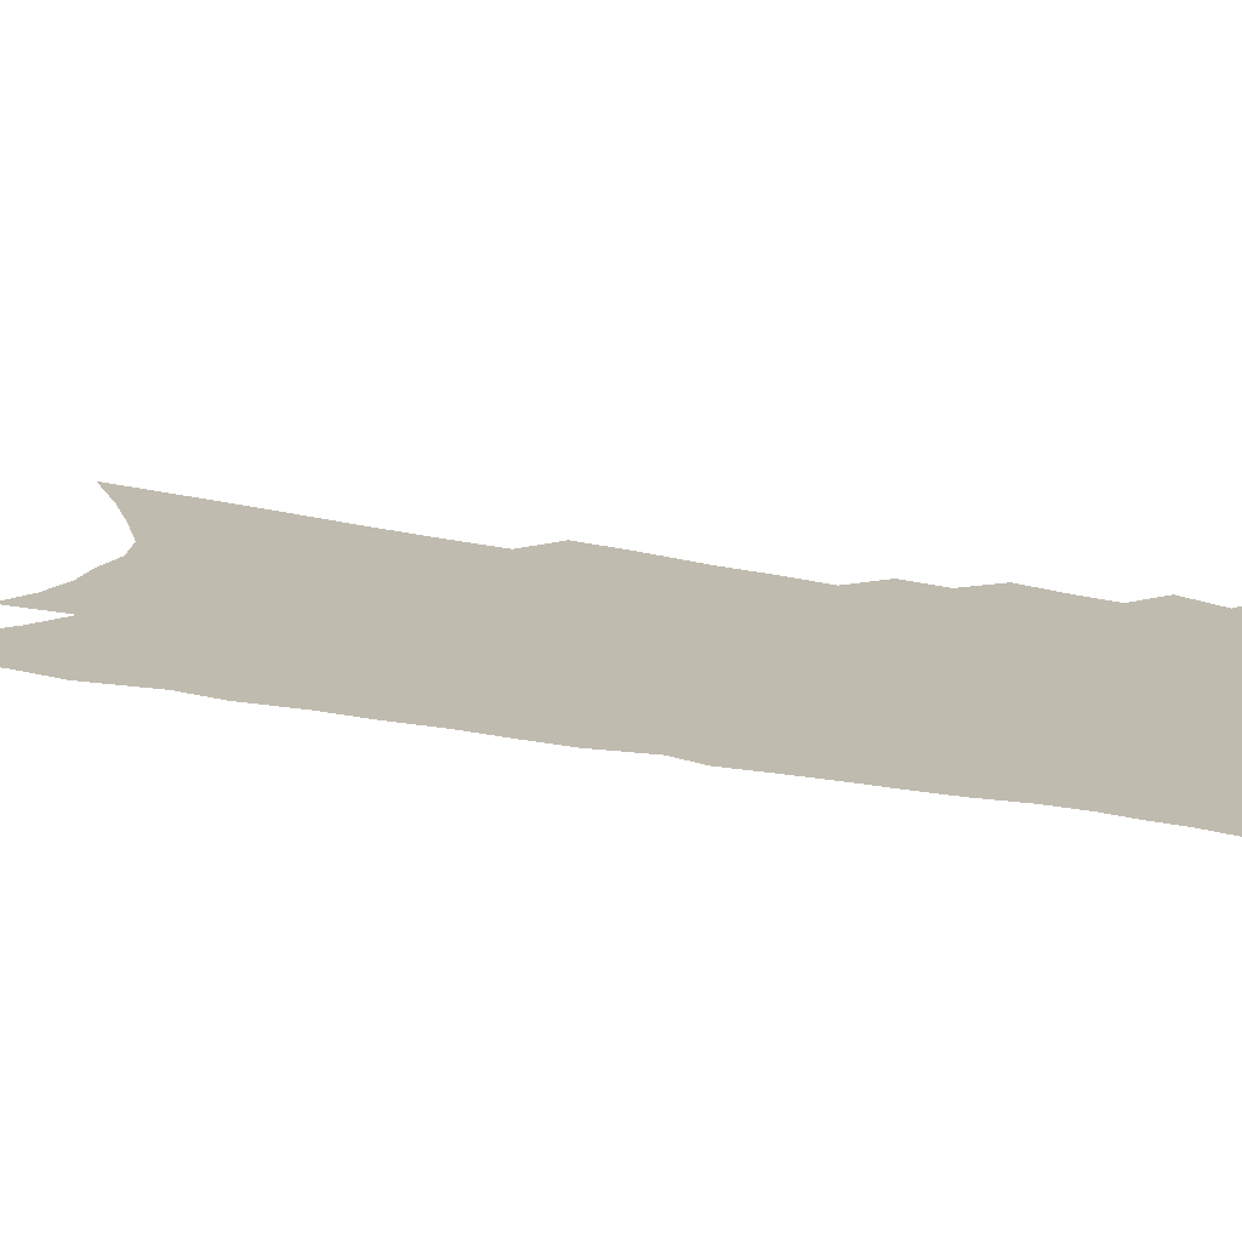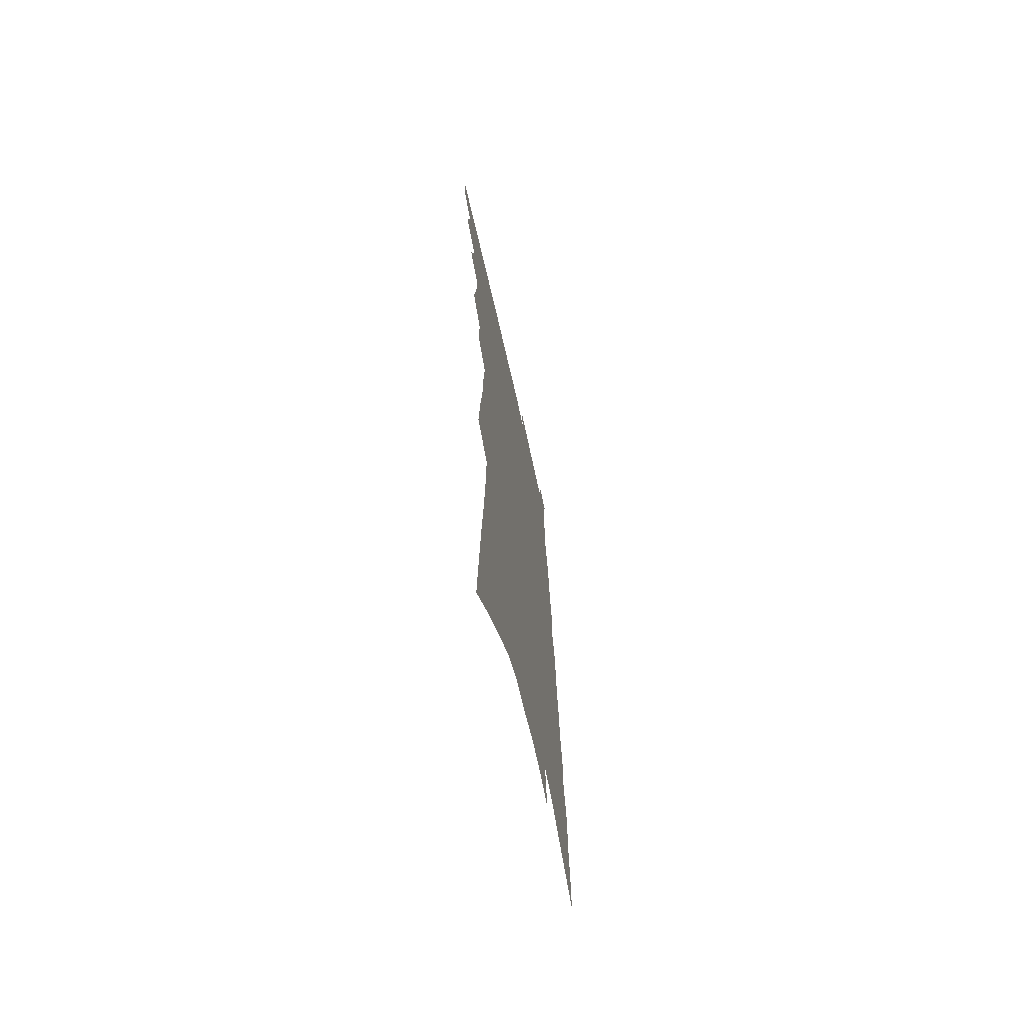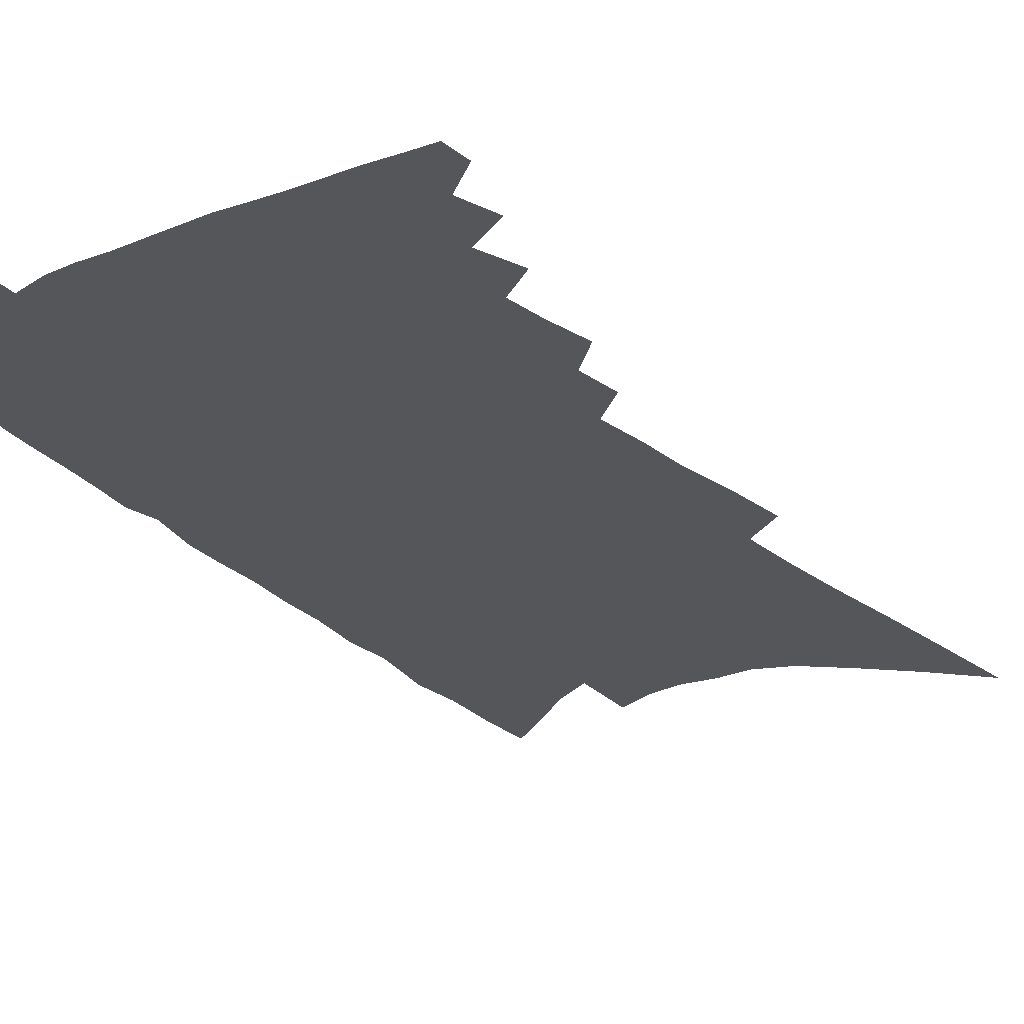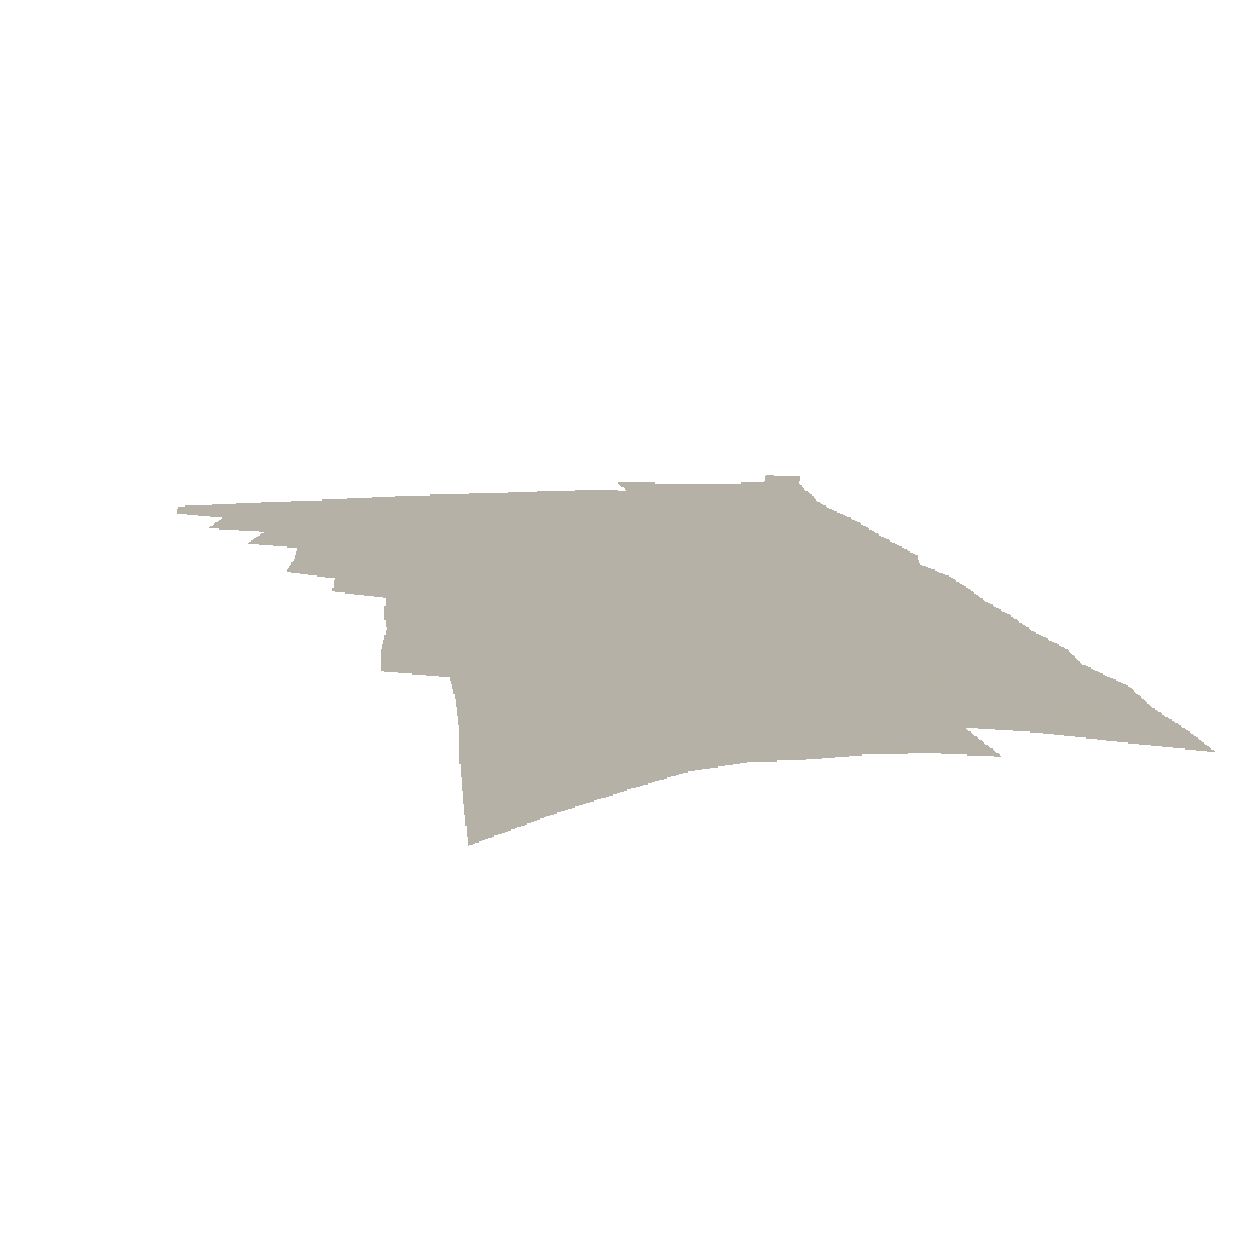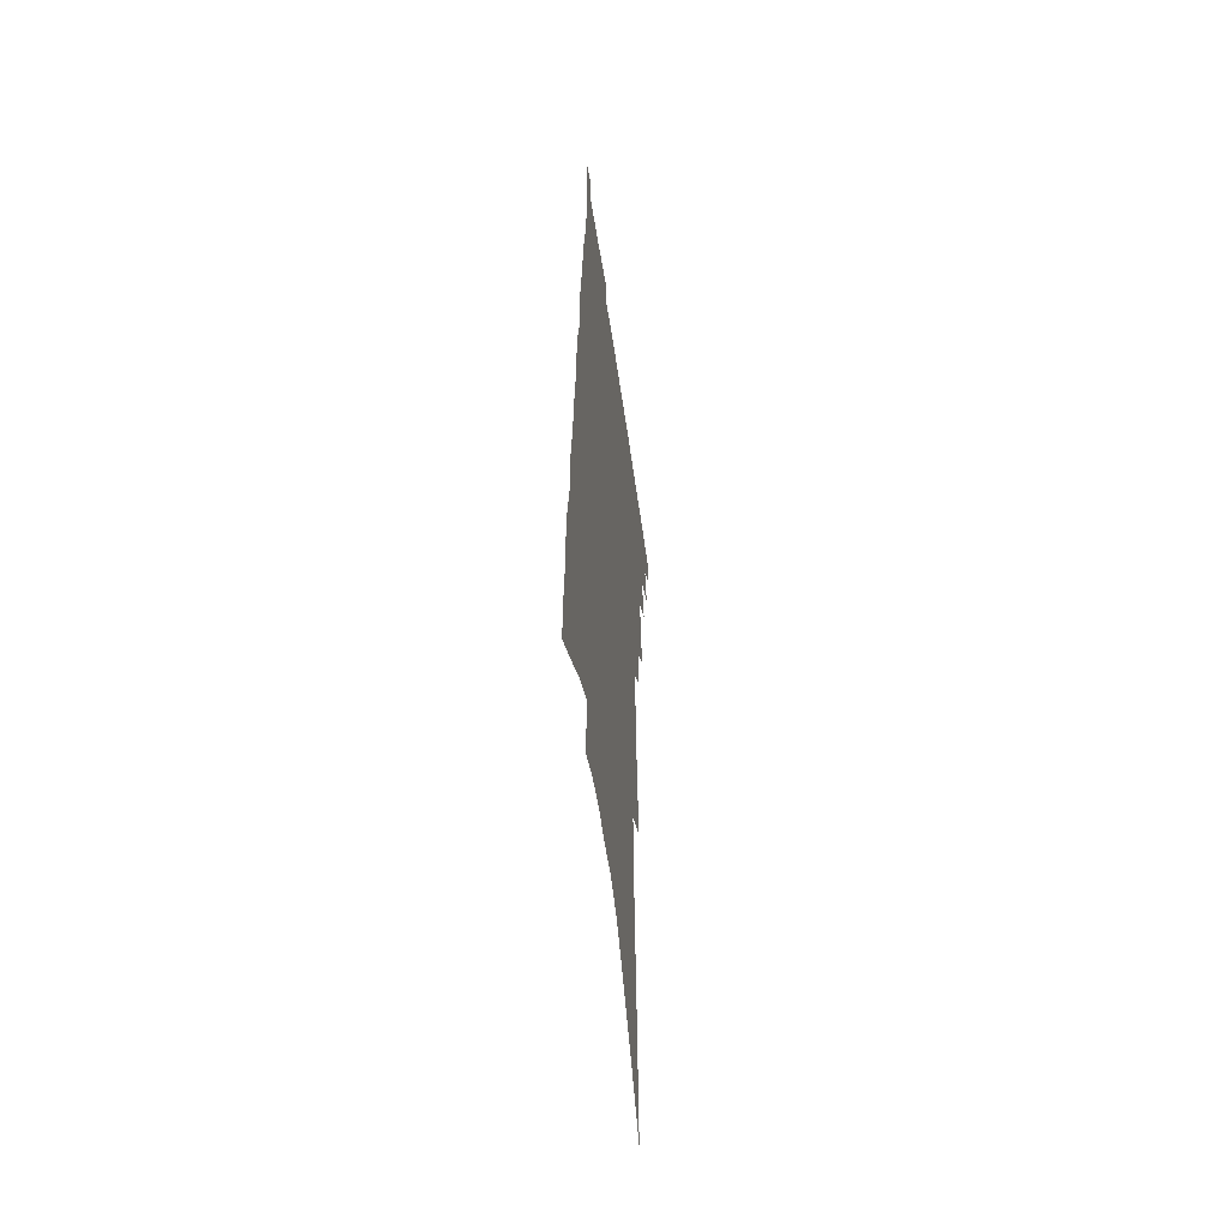
<metadata>
{"format":"obj","ext":"obj","renderer":"f3d","projection":"perspective","resolution":1024,"background":"white","views":[{"elev":16.0,"azim":118.7,"up":"+Z"},{"elev":-67.6,"azim":-77.5,"up":"+Y"},{"elev":-26.0,"azim":-143.2,"up":"+Z"},{"elev":12.1,"azim":-7.4,"up":"+Z"},{"elev":-52.3,"azim":98.1,"up":"+Y"}]}
</metadata>
<code>
v 508.3 458.2 0
v 508.8 469.1 0
v 516.7 434.4 0
v 520.9 449.2 0
v 520.8 459.9 0
v 519.2 470.5 0
v 526.6 411 0
v 531.7 427.5 0
v 531.6 439 0
v 532.6 450.9 0
v 531.2 461.3 0
v 529.5 472.1 0
v 535.4 371.7 0
v 538.2 388.6 0
v 539.6 403.1 0
v 543.7 419.1 0
v 543.1 429.6 0
v 543.5 441.3 0
v 542.9 451.9 0
v 541.8 462.3 0
v 540.2 473.1 0
v 545.8 345.1 0
v 547.2 361.3 0
v 550.1 379.1 0
v 552.3 395.1 0
v 554.2 409.5 0
v 554.3 420.2 0
v 554.7 431.8 0
v 554.3 442.5 0
v 553.5 453 0
v 552.2 463.6 0
v 550.8 474.2 0
v 551.9 255.5 0
v 553.5 277.1 0
v 556.3 299.8 0
v 556.8 317.1 0
v 558.4 335.4 0
v 560.6 353.5 0
v 561.6 368.8 0
v 562.1 382.4 0
v 562.6 395 0
v 564.4 409.4 0
v 565.6 422.3 0
v 565.8 433.4 0
v 565.1 443.7 0
v 563.9 454.2 0
v 562.7 464.8 0
v 561.2 475.7 0
v 558.9 109.8 0
v 560.7 141.1 0
v 562.6 171.2 0
v 564.9 200.9 0
v 566.3 226 0
v 566.8 247.4 0
v 568.9 271.1 0
v 569.6 290.5 0
v 570.1 308.3 0
v 571.1 325.9 0
v 571.8 342.2 0
v 573.2 358.7 0
v 573.7 372.7 0
v 575.1 387.5 0
v 575.7 400.4 0
v 576.2 412.6 0
v 576.5 424 0
v 576.2 434.3 0
v 576.1 444.7 0
v 574.9 454.9 0
v 573.2 465.9 0
v 571.5 477.3 0
v 576.2 129.1 0
v 577.8 160.2 0
v 580 191.5 0
v 580.4 215.2 0
v 581.5 239.3 0
v 581.1 257.7 0
v 582.5 279.9 0
v 583.4 299.7 0
v 583.7 316.6 0
v 584.1 332.7 0
v 584.3 347.5 0
v 584.7 362.2 0
v 585.4 376.5 0
v 585.9 389.5 0
v 586.6 402.8 0
v 586.9 414.4 0
v 586.7 424.9 0
v 586.7 435.4 0
v 586.5 445.4 0
v 585.4 455.7 0
v 583.9 466.5 0
v 582.3 477.9 0
v 592 144.7 0
v 592.5 172.7 0
v 594.2 203 0
v 594.5 226.5 0
v 594.5 247 0
v 594.5 266.6 0
v 594.5 284.7 0
v 594.9 303.1 0
v 595.3 321.1 0
v 595.2 335.3 0
v 595.7 351.1 0
v 595.7 364.5 0
v 596.1 378.7 0
v 596.3 391.1 0
v 596.7 403.7 0
v 597 415.4 0
v 597.1 426.3 0
v 596.8 436.1 0
v 596.4 446.2 0
v 595.8 456.2 0
v 594.8 466.8 0
v 593 478.5 0
v 606.7 158.1 0
v 607.1 186.6 0
v 607.1 211 0
v 606.6 231 0
v 606.3 250.1 0
v 605.9 268.4 0
v 606.4 290.2 0
v 606.2 306.5 0
v 606.1 322.1 0
v 606.4 339.1 0
v 606.2 352 0
v 606.1 365.2 0
v 606.3 379.3 0
v 606.6 392.6 0
v 606.8 404.7 0
v 607.1 416.3 0
v 606.9 426.2 0
v 606.7 436.5 0
v 606.6 446.8 0
v 606.1 456.7 0
v 605.4 466.9 0
v 603.6 478.9 0
v 619.9 164.2 0
v 619.6 191.3 0
v 619.1 214.2 0
v 618.7 236.1 0
v 617.9 252.6 0
v 617.8 274 0
v 617.5 291.1 0
v 617.2 308.1 0
v 617 324.8 0
v 616.8 339.4 0
v 616.7 353.8 0
v 616.6 367.5 0
v 616.7 381.4 0
v 616.7 393.2 0
v 616.6 404 0
v 616.9 417.1 0
v 616.9 427 0
v 617 437.3 0
v 616.7 447.3 0
v 616.1 457.5 0
v 615.6 467.5 0
v 614 480.2 0
v 632.7 164.7 0
v 631.8 193.2 0
v 630.9 217.4 0
v 630.2 237.8 0
v 629.6 256.2 0
v 629.1 272.5 0
v 628.5 290.3 0
v 628.1 307.2 0
v 627.6 324.5 0
v 627.3 340.8 0
v 627.1 354.1 0
v 626.9 368.2 0
v 626.8 381.1 0
v 626.6 393.8 0
v 626.5 405.4 0
v 626.6 416.8 0
v 626.8 426.7 0
v 626.9 438.2 0
v 626.8 447.7 0
v 626.7 457.6 0
v 626 468.2 0
v 624.6 480.4 0
v 645.4 167.4 0
v 643.9 194.4 0
v 643.2 213.9 0
v 641.8 237 0
v 641.2 255.4 0
v 640.4 272.3 0
v 639.5 290.7 0
v 638.9 307.5 0
v 638.5 323 0
v 637.8 339.9 0
v 637.6 353.2 0
v 637 367.9 0
v 636.9 380.3 0
v 636.5 393.5 0
v 636.4 405 0
v 636.1 416.7 0
v 636.6 426.3 0
v 636.6 437.6 0
v 636.7 447.7 0
v 636.7 457.7 0
v 636.9 467.8 0
v 636.8 478.4 0
v 635.8 491 0
v 658.2 166.5 0
v 656.5 192.2 0
v 655.1 213.8 0
v 655.2 230 0
v 652.8 254.2 0
v 651.7 272.8 0
v 650.6 290.5 0
v 649.6 307.8 0
v 649.3 321.6 0
v 648.4 338.4 0
v 648.2 351.8 0
v 648.2 364.5 0
v 647.3 379 0
v 646.7 392.2 0
v 646.5 403.9 0
v 646.2 415.4 0
v 646.4 426.1 0
v 646.2 437.8 0
v 646.5 447.6 0
v 646.8 457.4 0
v 647.2 467.4 0
v 647.3 477.7 0
v 646.7 489.4 0
v 671.7 162.2 0
v 669.7 187.2 0
v 668.1 209 0
v 667 229 0
v 665.1 250.8 0
v 663.3 270.8 0
v 661.6 289.7 0
v 660.7 305.8 0
v 660.2 320.7 0
v 659.2 336.4 0
v 659.6 348.8 0
v 658.8 363.2 0
v 658.1 376.7 0
v 657.1 390.5 0
v 656.7 402.7 0
v 655.8 415.3 0
v 656.6 425.3 0
v 656.2 436.7 0
v 656.5 447 0
v 656.8 457 0
v 657.2 467 0
v 657.6 476.8 0
v 657.8 487.4 0
v 683.6 181 0
v 681.6 203.6 0
v 679.3 226.3 0
v 678.6 244.2 0
v 677.2 263.2 0
v 675.6 281.7 0
v 673.7 299.8 0
v 672.2 316.4 0
v 672 330.7 0
v 671.9 344.3 0
v 670.3 359.8 0
v 669.3 373.9 0
v 668.8 386.8 0
v 668.1 399.6 0
v 668 411.4 0
v 667 423.8 0
v 667 434.9 0
v 666.3 446.6 0
v 666.6 456.8 0
v 666.9 466.6 0
v 667.5 476.4 0
v 668 486.5 0
v 699.6 170.1 0
v 696.9 194.2 0
v 695.9 214 0
v 692.9 236.5 0
v 691.8 254.9 0
v 690 273.6 0
v 688.7 290.8 0
v 686.4 308.8 0
v 685.9 323.8 0
v 685.2 338.5 0
v 683 354.7 0
v 681.5 369.5 0
v 681.5 382.1 0
v 681.3 394.7 0
v 680 407.9 0
v 677.7 421.8 0
v 677.9 432.9 0
v 677.5 444.4 0
v 676.8 455.7 0
v 676.9 465.9 0
v 677.4 475.8 0
v 678.1 485.6 0
v 680.8 497.8 0
v 715.7 160 0
v 715.2 179.7 0
v 713.4 200.9 0
v 714 218.2 0
v 709.3 242.5 0
v 709.6 258.6 0
v 706.6 278.4 0
v 705.7 295 0
v 703.5 312.4 0
v 702.9 327.4 0
v 701.7 342.8 0
v 697.4 361.1 0
v 699.2 372.7 0
v 697 387.3 0
v 695.2 401.2 0
v 693.9 414.4 0
v 692.2 427.4 0
v 689.2 441.8 0
v 688.1 453.6 0
v 688.3 464 0
v 687.7 474.9 0
v 688.4 484.7 0
v 690.7 494.7 0
f 4 5 1
f 1 5 2
f 5 6 2
f 8 9 3
f 3 9 4
f 9 10 4
f 4 10 5
f 10 11 5
f 5 11 6
f 11 12 6
f 15 16 7
f 7 16 8
f 16 17 8
f 8 17 9
f 17 18 9
f 9 18 10
f 18 19 10
f 10 19 11
f 19 20 11
f 11 20 12
f 20 21 12
f 23 24 13
f 13 24 14
f 24 25 14
f 14 25 15
f 25 26 15
f 15 26 16
f 26 27 16
f 16 27 17
f 27 28 17
f 17 28 18
f 28 29 18
f 18 29 19
f 29 30 19
f 19 30 20
f 30 31 20
f 20 31 21
f 31 32 21
f 37 38 22
f 22 38 23
f 38 39 23
f 23 39 24
f 39 40 24
f 24 40 25
f 40 41 25
f 25 41 26
f 41 42 26
f 26 42 27
f 42 43 27
f 27 43 28
f 43 44 28
f 28 44 29
f 44 45 29
f 29 45 30
f 45 46 30
f 30 46 31
f 46 47 31
f 31 47 32
f 47 48 32
f 54 55 33
f 33 55 34
f 55 56 34
f 34 56 35
f 56 57 35
f 35 57 36
f 57 58 36
f 36 58 37
f 58 59 37
f 37 59 38
f 59 60 38
f 38 60 39
f 60 61 39
f 39 61 40
f 61 62 40
f 40 62 41
f 62 63 41
f 41 63 42
f 63 64 42
f 42 64 43
f 64 65 43
f 43 65 44
f 65 66 44
f 44 66 45
f 66 67 45
f 45 67 46
f 67 68 46
f 46 68 47
f 68 69 47
f 47 69 48
f 69 70 48
f 49 71 50
f 71 72 50
f 50 72 51
f 72 73 51
f 51 73 52
f 73 74 52
f 52 74 53
f 74 75 53
f 53 75 54
f 75 76 54
f 54 76 55
f 76 77 55
f 55 77 56
f 77 78 56
f 56 78 57
f 78 79 57
f 57 79 58
f 79 80 58
f 58 80 59
f 80 81 59
f 59 81 60
f 81 82 60
f 60 82 61
f 82 83 61
f 61 83 62
f 83 84 62
f 62 84 63
f 84 85 63
f 63 85 64
f 85 86 64
f 64 86 65
f 86 87 65
f 65 87 66
f 87 88 66
f 66 88 67
f 88 89 67
f 67 89 68
f 89 90 68
f 68 90 69
f 90 91 69
f 69 91 70
f 91 92 70
f 71 93 72
f 93 94 72
f 72 94 73
f 94 95 73
f 73 95 74
f 95 96 74
f 74 96 75
f 96 97 75
f 75 97 76
f 97 98 76
f 76 98 77
f 98 99 77
f 77 99 78
f 99 100 78
f 78 100 79
f 100 101 79
f 79 101 80
f 101 102 80
f 80 102 81
f 102 103 81
f 81 103 82
f 103 104 82
f 82 104 83
f 104 105 83
f 83 105 84
f 105 106 84
f 84 106 85
f 106 107 85
f 85 107 86
f 107 108 86
f 86 108 87
f 108 109 87
f 87 109 88
f 109 110 88
f 88 110 89
f 110 111 89
f 89 111 90
f 111 112 90
f 90 112 91
f 112 113 91
f 91 113 92
f 113 114 92
f 93 115 94
f 115 116 94
f 94 116 95
f 116 117 95
f 95 117 96
f 117 118 96
f 96 118 97
f 118 119 97
f 97 119 98
f 119 120 98
f 98 120 99
f 120 121 99
f 99 121 100
f 121 122 100
f 100 122 101
f 122 123 101
f 101 123 102
f 123 124 102
f 102 124 103
f 124 125 103
f 103 125 104
f 125 126 104
f 104 126 105
f 126 127 105
f 105 127 106
f 127 128 106
f 106 128 107
f 128 129 107
f 107 129 108
f 129 130 108
f 108 130 109
f 130 131 109
f 109 131 110
f 131 132 110
f 110 132 111
f 132 133 111
f 111 133 112
f 133 134 112
f 112 134 113
f 134 135 113
f 113 135 114
f 135 136 114
f 115 137 116
f 137 138 116
f 116 138 117
f 138 139 117
f 117 139 118
f 139 140 118
f 118 140 119
f 140 141 119
f 119 141 120
f 141 142 120
f 120 142 121
f 142 143 121
f 121 143 122
f 143 144 122
f 122 144 123
f 144 145 123
f 123 145 124
f 145 146 124
f 124 146 125
f 146 147 125
f 125 147 126
f 147 148 126
f 126 148 127
f 148 149 127
f 127 149 128
f 149 150 128
f 128 150 129
f 150 151 129
f 129 151 130
f 151 152 130
f 130 152 131
f 152 153 131
f 131 153 132
f 153 154 132
f 132 154 133
f 154 155 133
f 133 155 134
f 155 156 134
f 134 156 135
f 156 157 135
f 135 157 136
f 157 158 136
f 137 159 138
f 159 160 138
f 138 160 139
f 160 161 139
f 139 161 140
f 161 162 140
f 140 162 141
f 162 163 141
f 141 163 142
f 163 164 142
f 142 164 143
f 164 165 143
f 143 165 144
f 165 166 144
f 144 166 145
f 166 167 145
f 145 167 146
f 167 168 146
f 146 168 147
f 168 169 147
f 147 169 148
f 169 170 148
f 148 170 149
f 170 171 149
f 149 171 150
f 171 172 150
f 150 172 151
f 172 173 151
f 151 173 152
f 173 174 152
f 152 174 153
f 174 175 153
f 153 175 154
f 175 176 154
f 154 176 155
f 176 177 155
f 155 177 156
f 177 178 156
f 156 178 157
f 178 179 157
f 157 179 158
f 179 180 158
f 159 181 160
f 181 182 160
f 160 182 161
f 182 183 161
f 161 183 162
f 183 184 162
f 162 184 163
f 184 185 163
f 163 185 164
f 185 186 164
f 164 186 165
f 186 187 165
f 165 187 166
f 187 188 166
f 166 188 167
f 188 189 167
f 167 189 168
f 189 190 168
f 168 190 169
f 190 191 169
f 169 191 170
f 191 192 170
f 170 192 171
f 192 193 171
f 171 193 172
f 193 194 172
f 172 194 173
f 194 195 173
f 173 195 174
f 195 196 174
f 174 196 175
f 196 197 175
f 175 197 176
f 197 198 176
f 176 198 177
f 198 199 177
f 177 199 178
f 199 200 178
f 178 200 179
f 200 201 179
f 179 201 180
f 201 202 180
f 181 204 182
f 204 205 182
f 182 205 183
f 205 206 183
f 183 206 184
f 206 207 184
f 184 207 185
f 207 208 185
f 185 208 186
f 208 209 186
f 186 209 187
f 209 210 187
f 187 210 188
f 210 211 188
f 188 211 189
f 211 212 189
f 189 212 190
f 212 213 190
f 190 213 191
f 213 214 191
f 191 214 192
f 214 215 192
f 192 215 193
f 215 216 193
f 193 216 194
f 216 217 194
f 194 217 195
f 217 218 195
f 195 218 196
f 218 219 196
f 196 219 197
f 219 220 197
f 197 220 198
f 220 221 198
f 198 221 199
f 221 222 199
f 199 222 200
f 222 223 200
f 200 223 201
f 223 224 201
f 201 224 202
f 224 225 202
f 202 225 203
f 225 226 203
f 204 227 205
f 227 228 205
f 205 228 206
f 228 229 206
f 206 229 207
f 229 230 207
f 207 230 208
f 230 231 208
f 208 231 209
f 231 232 209
f 209 232 210
f 232 233 210
f 210 233 211
f 233 234 211
f 211 234 212
f 234 235 212
f 212 235 213
f 235 236 213
f 213 236 214
f 236 237 214
f 214 237 215
f 237 238 215
f 215 238 216
f 238 239 216
f 216 239 217
f 239 240 217
f 217 240 218
f 240 241 218
f 218 241 219
f 241 242 219
f 219 242 220
f 242 243 220
f 220 243 221
f 243 244 221
f 221 244 222
f 244 245 222
f 222 245 223
f 245 246 223
f 223 246 224
f 246 247 224
f 224 247 225
f 247 248 225
f 225 248 226
f 248 249 226
f 228 250 229
f 250 251 229
f 229 251 230
f 251 252 230
f 230 252 231
f 252 253 231
f 231 253 232
f 253 254 232
f 232 254 233
f 254 255 233
f 233 255 234
f 255 256 234
f 234 256 235
f 256 257 235
f 235 257 236
f 257 258 236
f 236 258 237
f 258 259 237
f 237 259 238
f 259 260 238
f 238 260 239
f 260 261 239
f 239 261 240
f 261 262 240
f 240 262 241
f 262 263 241
f 241 263 242
f 263 264 242
f 242 264 243
f 264 265 243
f 243 265 244
f 265 266 244
f 244 266 245
f 266 267 245
f 245 267 246
f 267 268 246
f 246 268 247
f 268 269 247
f 247 269 248
f 269 270 248
f 248 270 249
f 270 271 249
f 250 272 251
f 272 273 251
f 251 273 252
f 273 274 252
f 252 274 253
f 274 275 253
f 253 275 254
f 275 276 254
f 254 276 255
f 276 277 255
f 255 277 256
f 277 278 256
f 256 278 257
f 278 279 257
f 257 279 258
f 279 280 258
f 258 280 259
f 280 281 259
f 259 281 260
f 281 282 260
f 260 282 261
f 282 283 261
f 261 283 262
f 283 284 262
f 262 284 263
f 284 285 263
f 263 285 264
f 285 286 264
f 264 286 265
f 286 287 265
f 265 287 266
f 287 288 266
f 266 288 267
f 288 289 267
f 267 289 268
f 289 290 268
f 268 290 269
f 290 291 269
f 269 291 270
f 291 292 270
f 270 292 271
f 292 293 271
f 272 295 273
f 295 296 273
f 273 296 274
f 296 297 274
f 274 297 275
f 297 298 275
f 275 298 276
f 298 299 276
f 276 299 277
f 299 300 277
f 277 300 278
f 300 301 278
f 278 301 279
f 301 302 279
f 279 302 280
f 302 303 280
f 280 303 281
f 303 304 281
f 281 304 282
f 304 305 282
f 282 305 283
f 305 306 283
f 283 306 284
f 306 307 284
f 284 307 285
f 307 308 285
f 285 308 286
f 308 309 286
f 286 309 287
f 309 310 287
f 287 310 288
f 310 311 288
f 288 311 289
f 311 312 289
f 289 312 290
f 312 313 290
f 290 313 291
f 313 314 291
f 291 314 292
f 314 315 292
f 292 315 293
f 315 316 293
f 293 316 294
f 316 317 294

</code>
